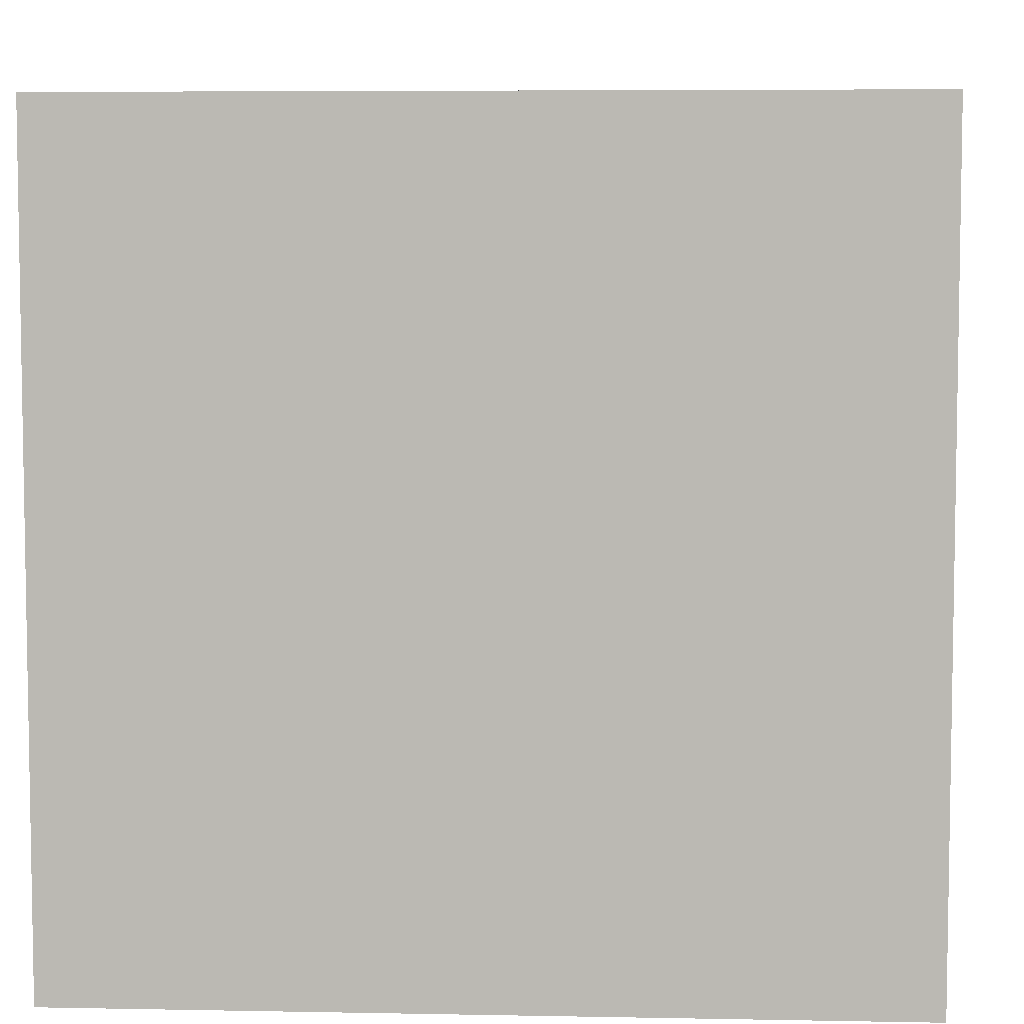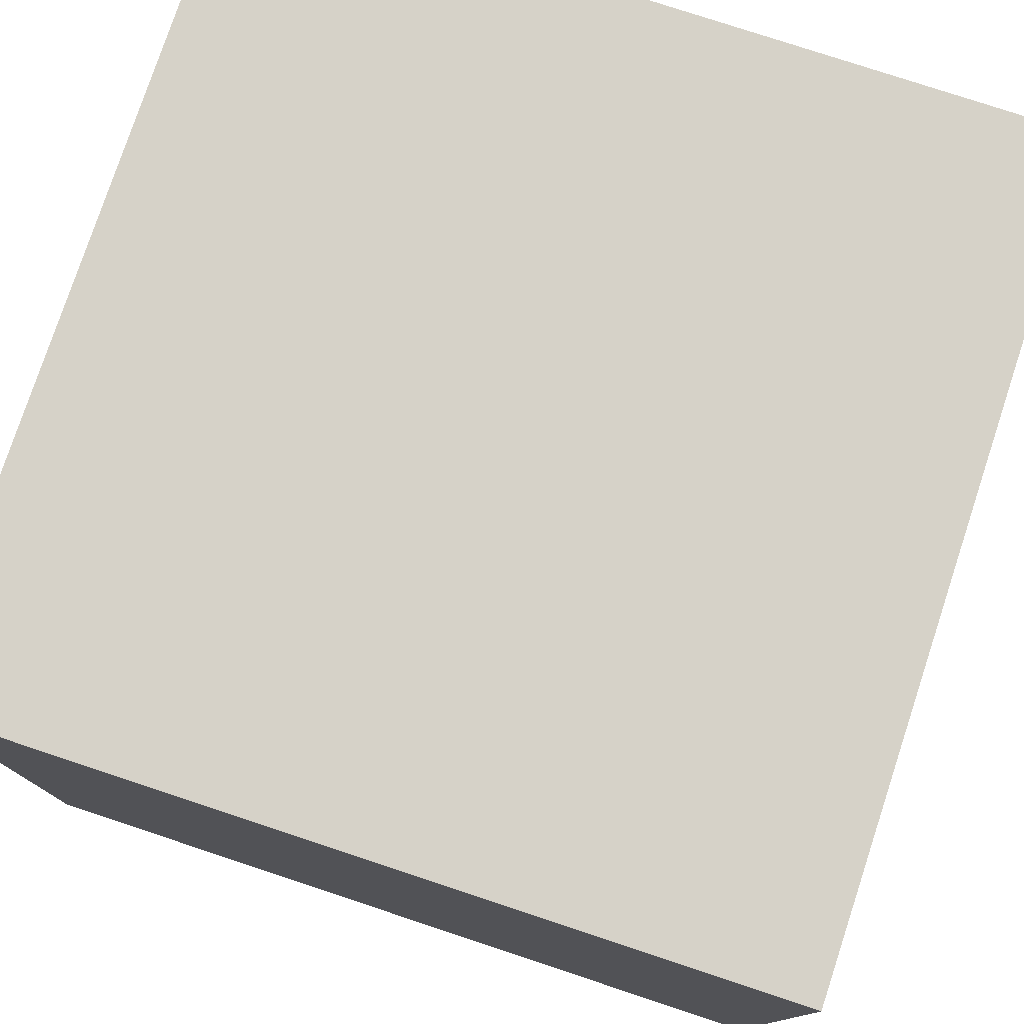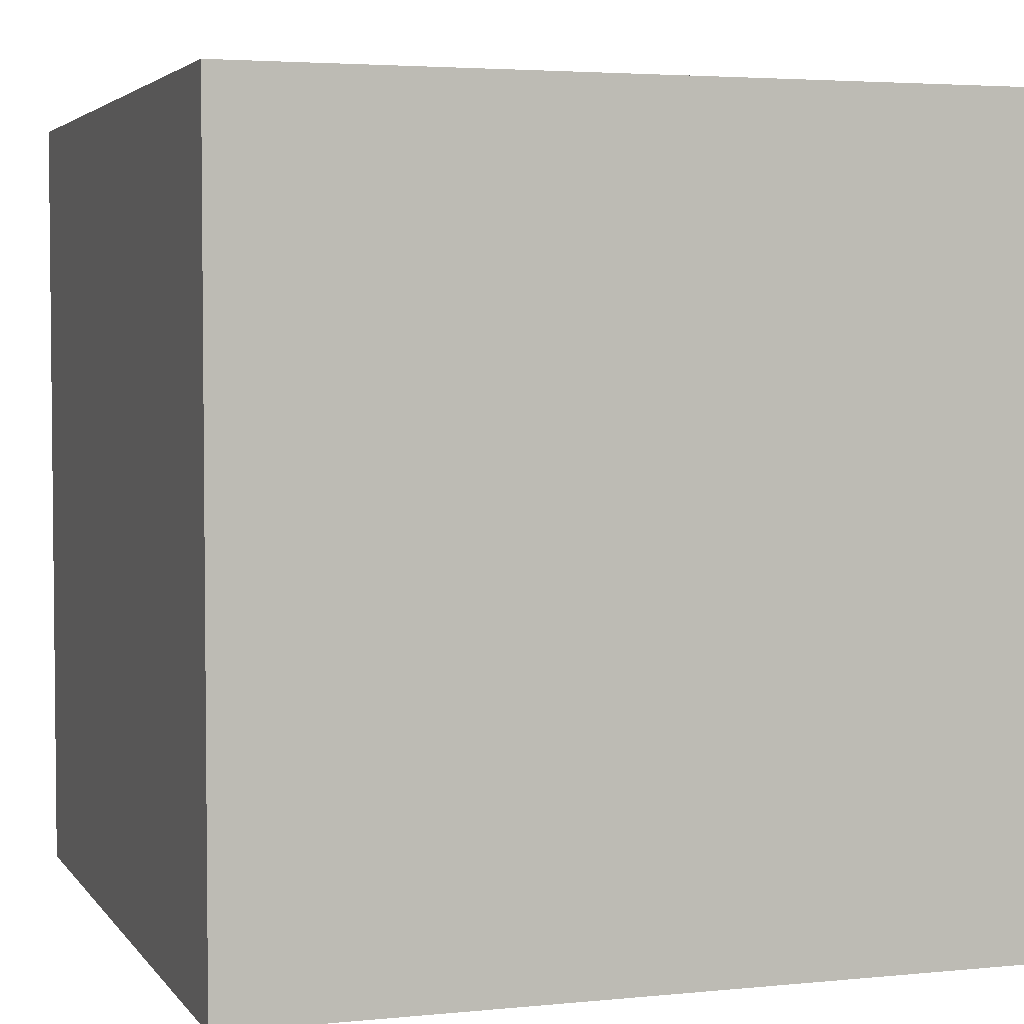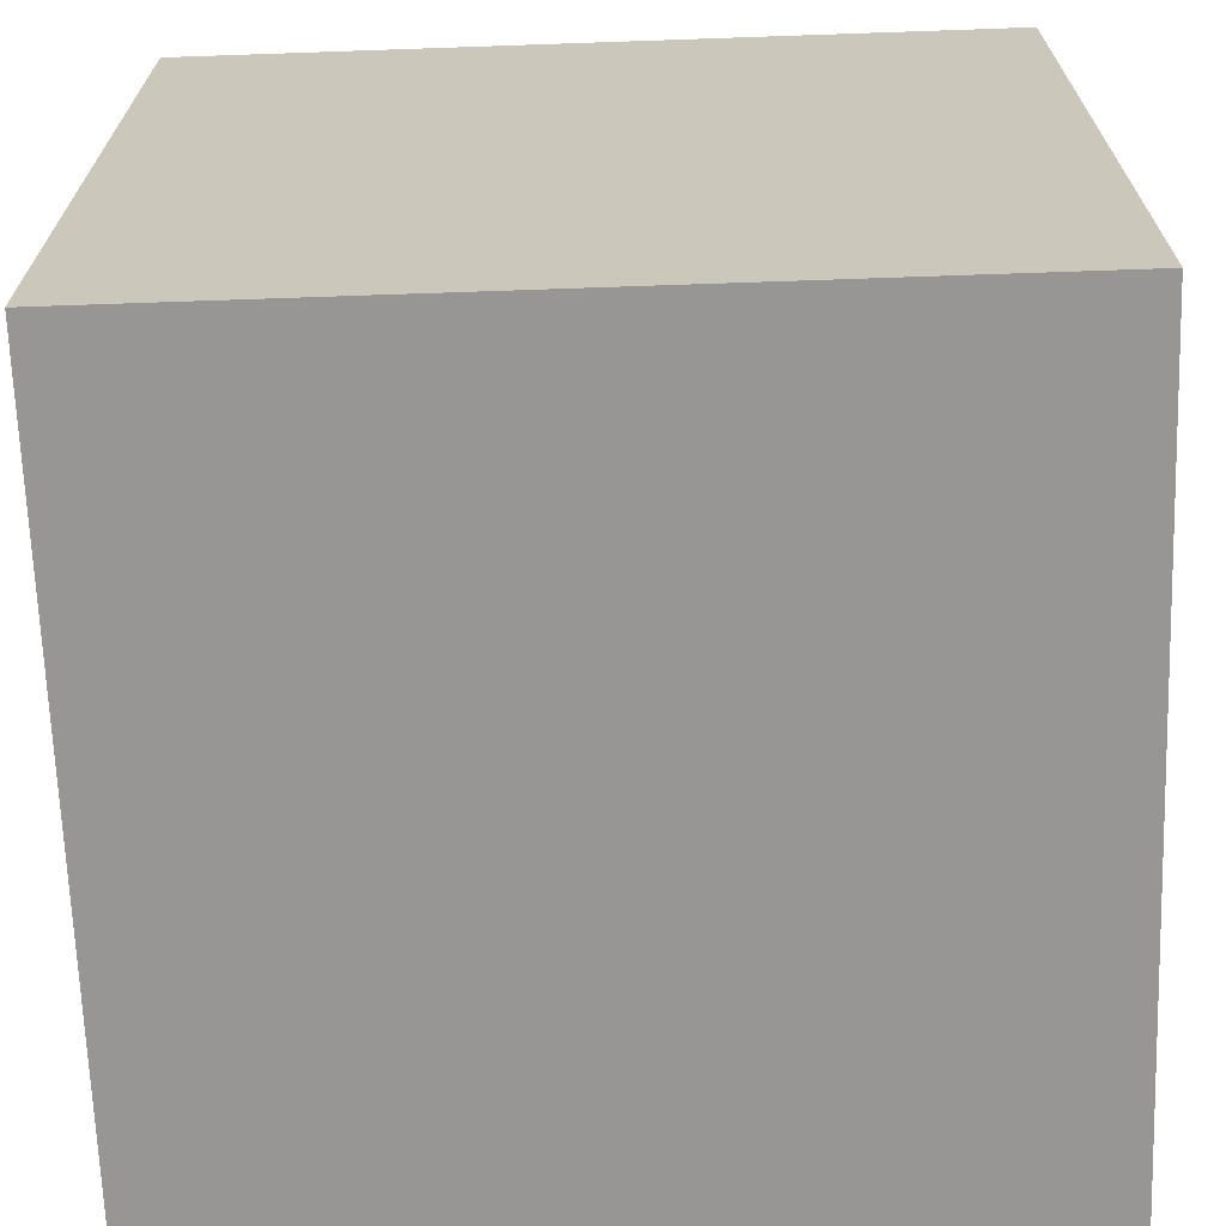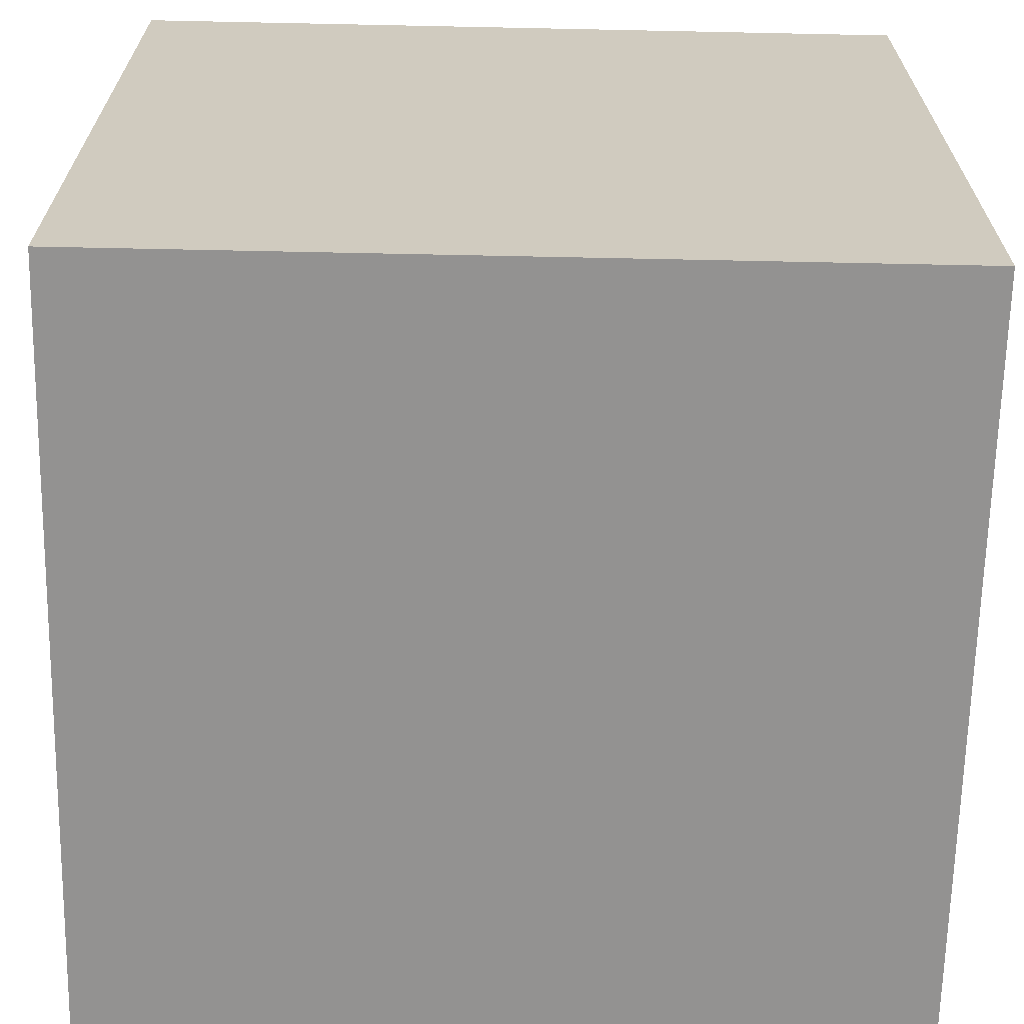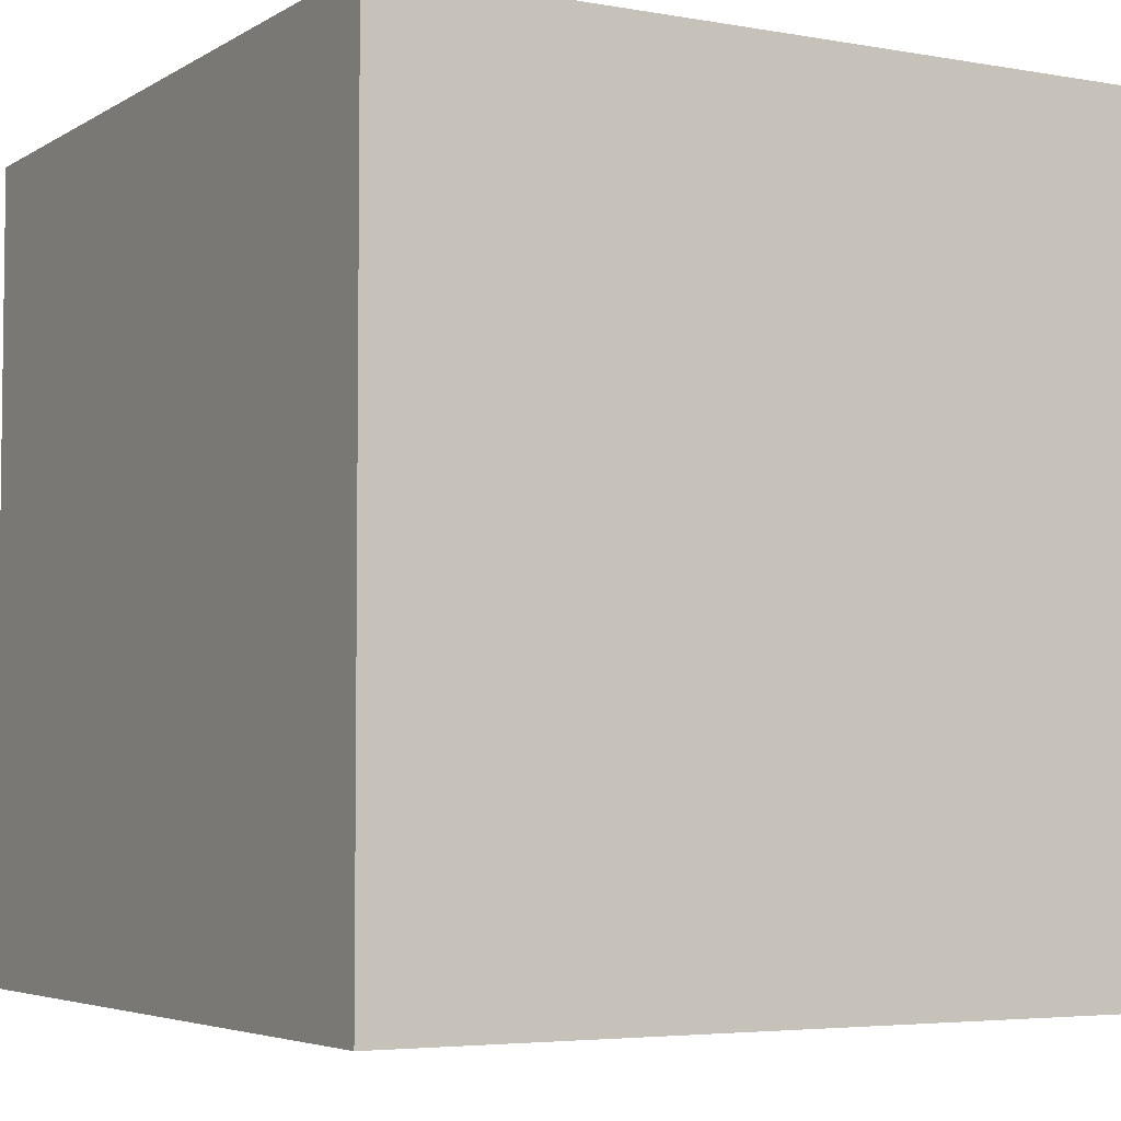
<metadata>
{"format":"obj","ext":"obj","renderer":"f3d","projection":"perspective","resolution":1024,"background":"white","views":[{"elev":6.1,"azim":3.3,"up":"+Y"},{"elev":77.9,"azim":108.3,"up":"+Y"},{"elev":3.7,"azim":71.4,"up":"+Y"},{"elev":-68.0,"azim":2.0,"up":"+Z"},{"elev":-66.5,"azim":88.8,"up":"+Z"},{"elev":-4.6,"azim":-29.7,"up":"+Z"}]}
</metadata>
<code>
g parts_col_152
v -3.328 -3.328 -3.328
v 3.328 -3.328 -3.328
v 3.328 3.328 -3.328
v -3.328 3.328 -3.328
v -3.328 -3.328 3.328
v -3.328 3.328 3.328
v 3.328 3.328 3.328
v 3.328 -3.328 3.328
v -3.328 -3.328 -3.328
v -3.328 -3.328 3.328
v 3.328 -3.328 3.328
v 3.328 -3.328 -3.328
v 3.328 -3.328 -3.328
v 3.328 -3.328 3.328
v 3.328 3.328 3.328
v 3.328 3.328 -3.328
v 3.328 3.328 -3.328
v 3.328 3.328 3.328
v -3.328 3.328 3.328
v -3.328 3.328 -3.328
v -3.328 3.328 -3.328
v -3.328 3.328 3.328
v -3.328 -3.328 3.328
v -3.328 -3.328 -3.328
g parts_col_152_0
f 3 2 1
f 4 3 1
f 7 6 5
f 8 7 5
f 11 10 9
f 12 11 9
f 15 14 13
f 16 15 13
f 19 18 17
f 20 19 17
f 23 22 21
f 24 23 21

</code>
